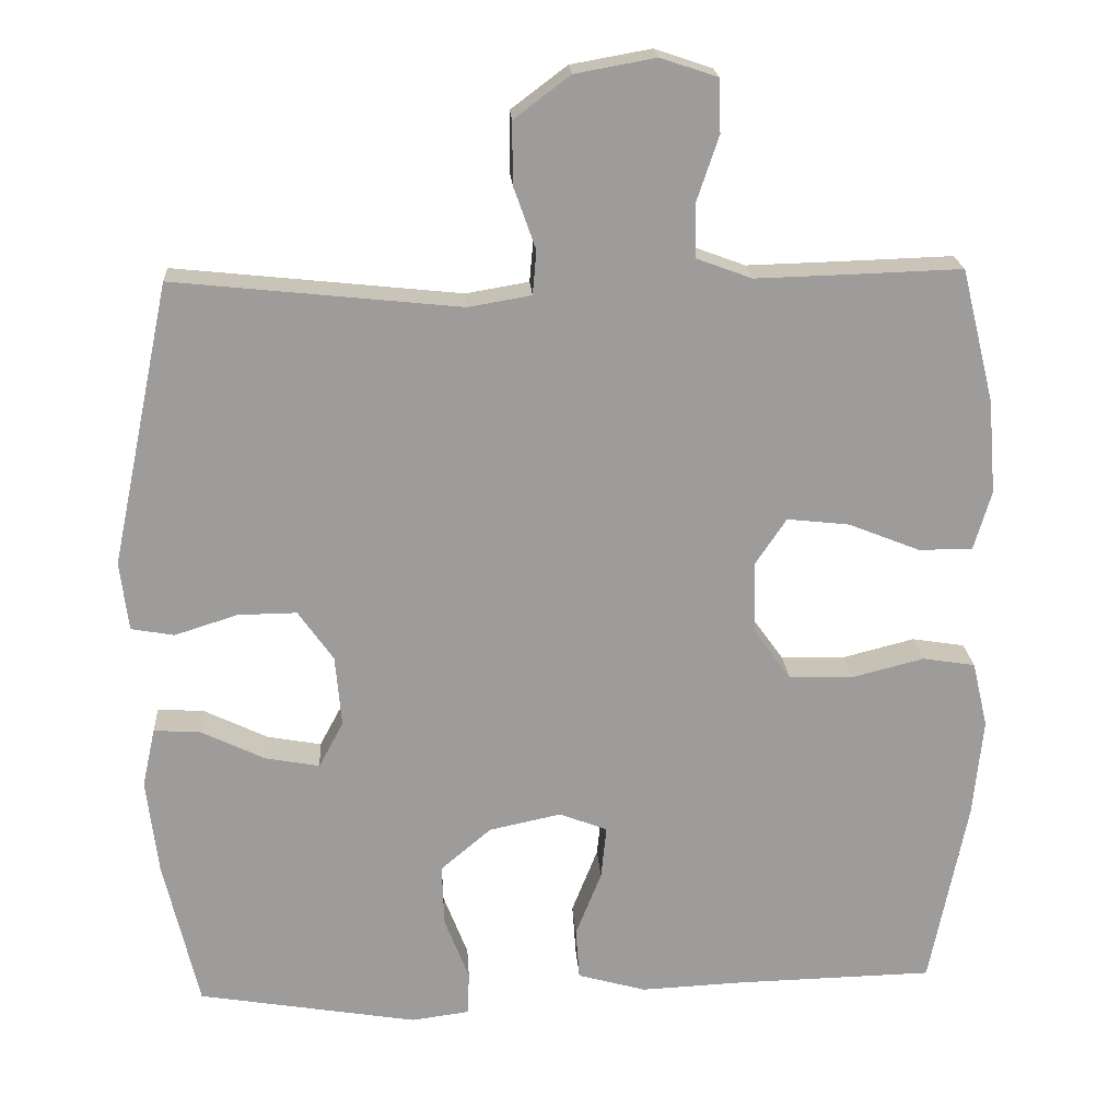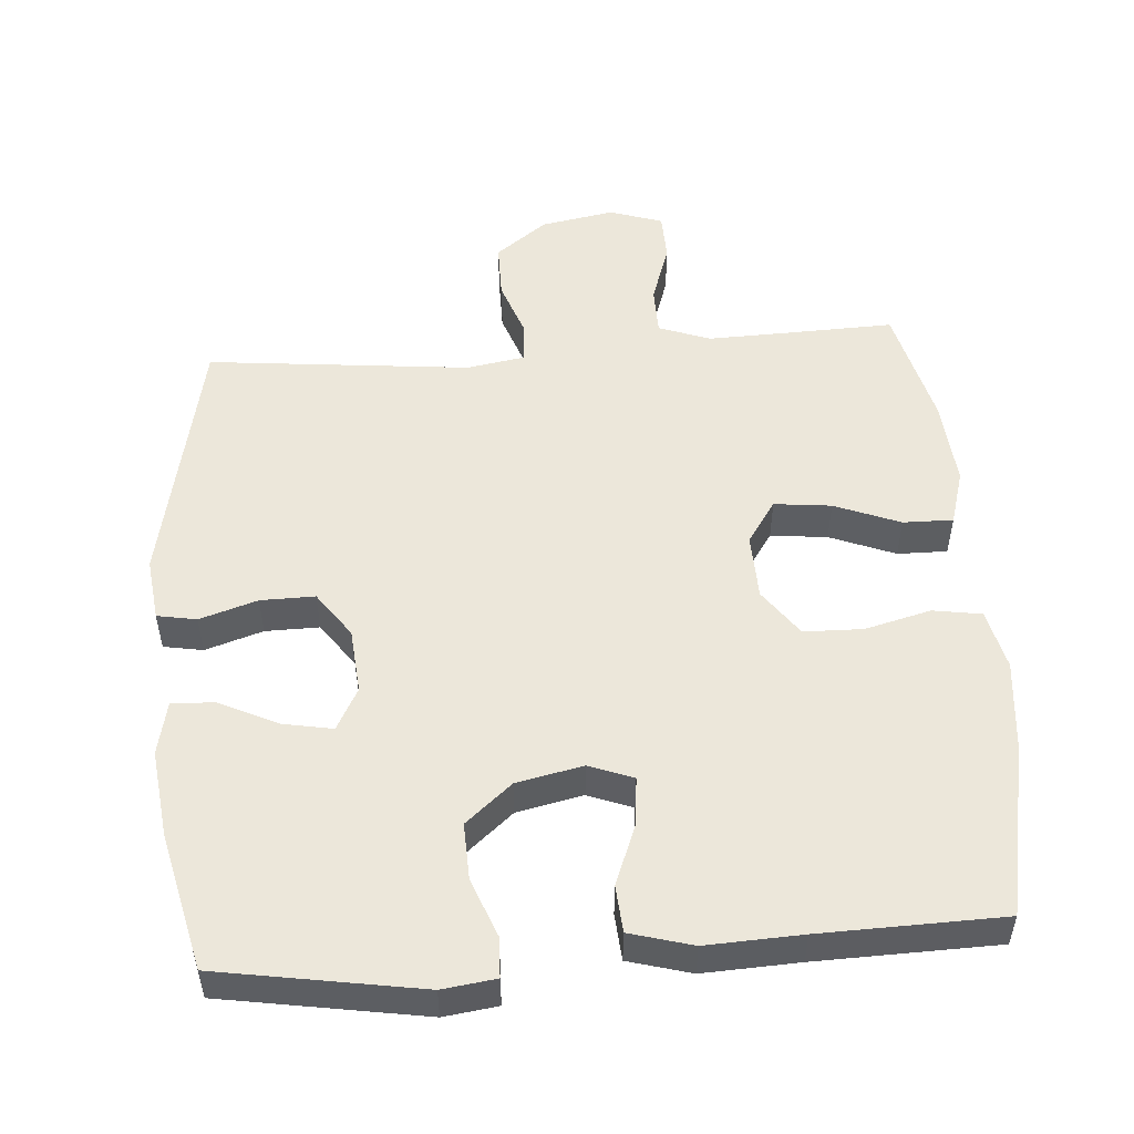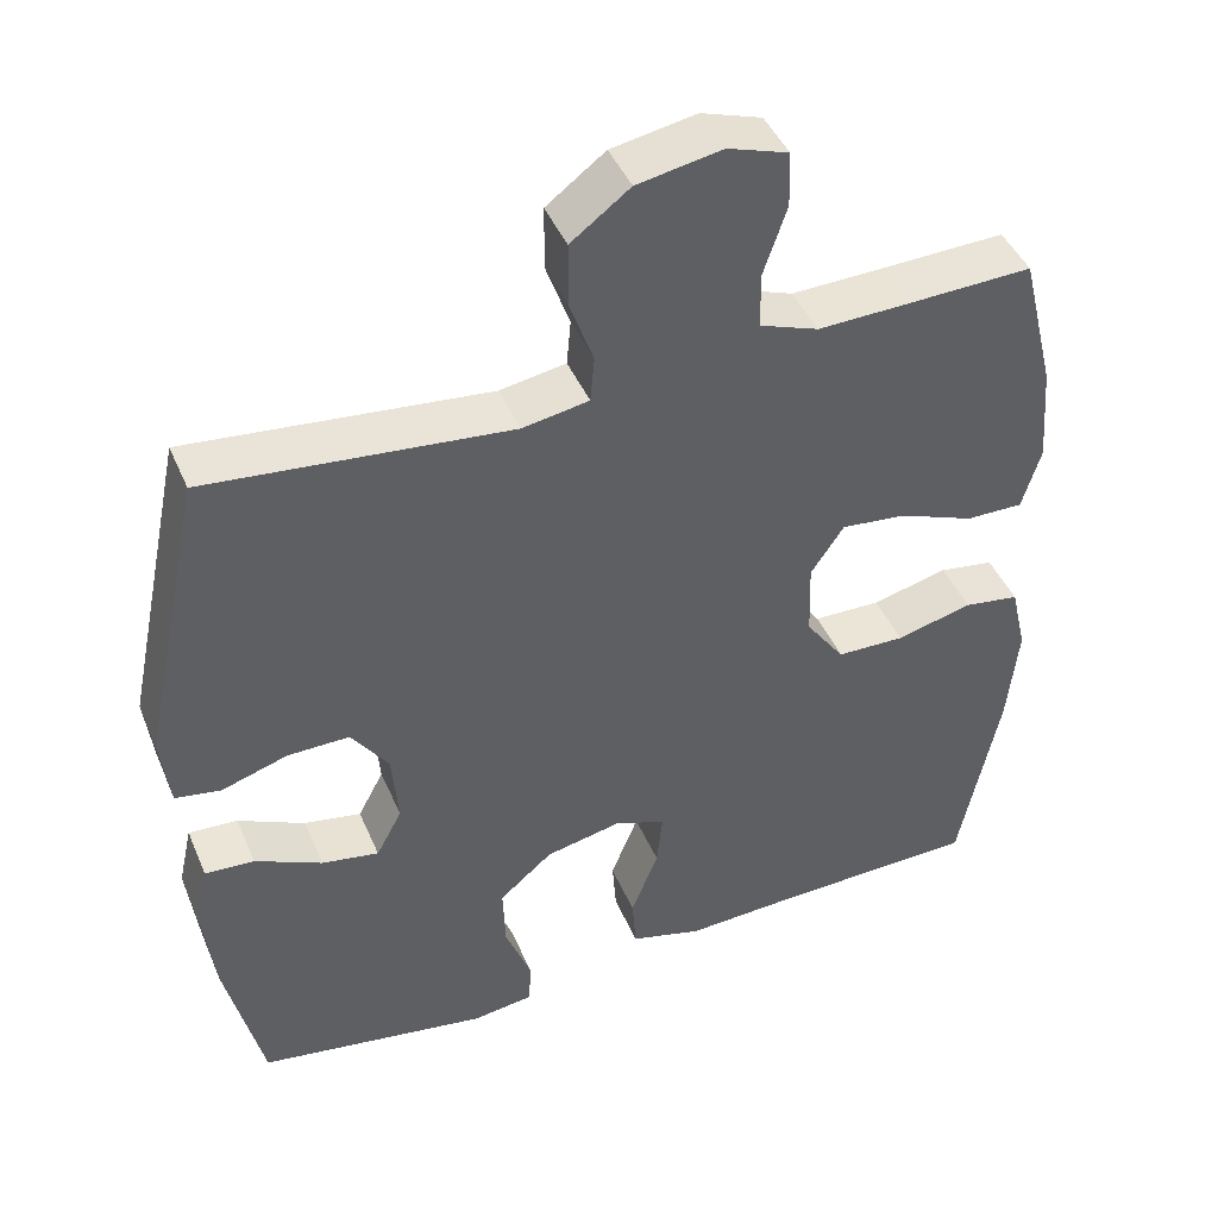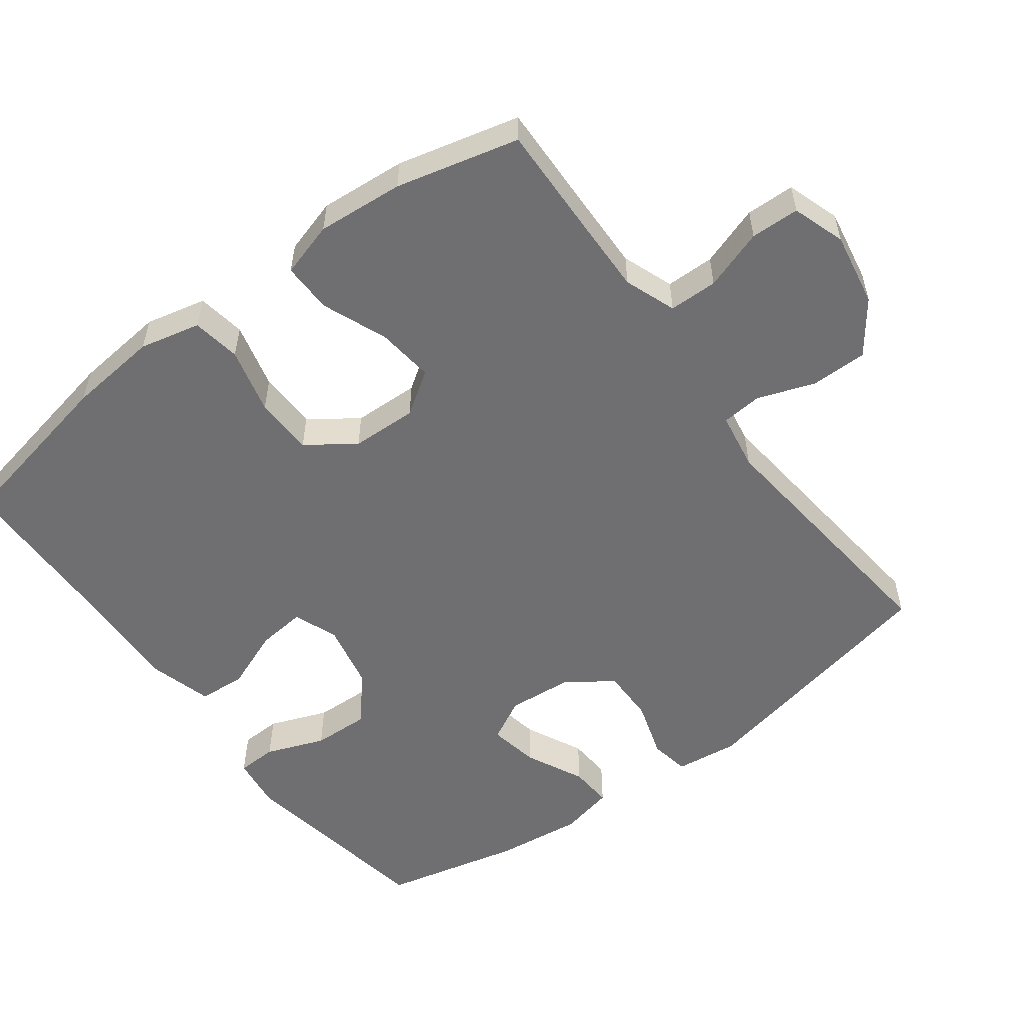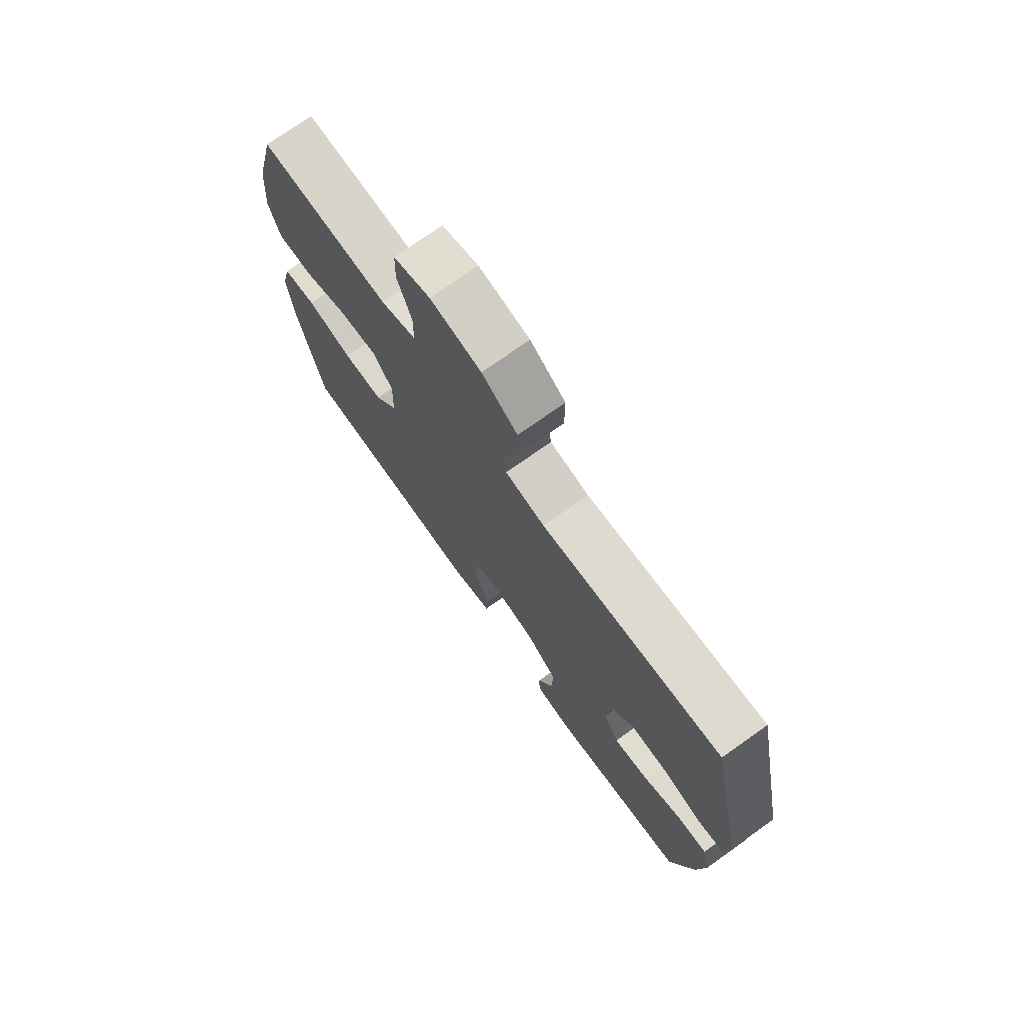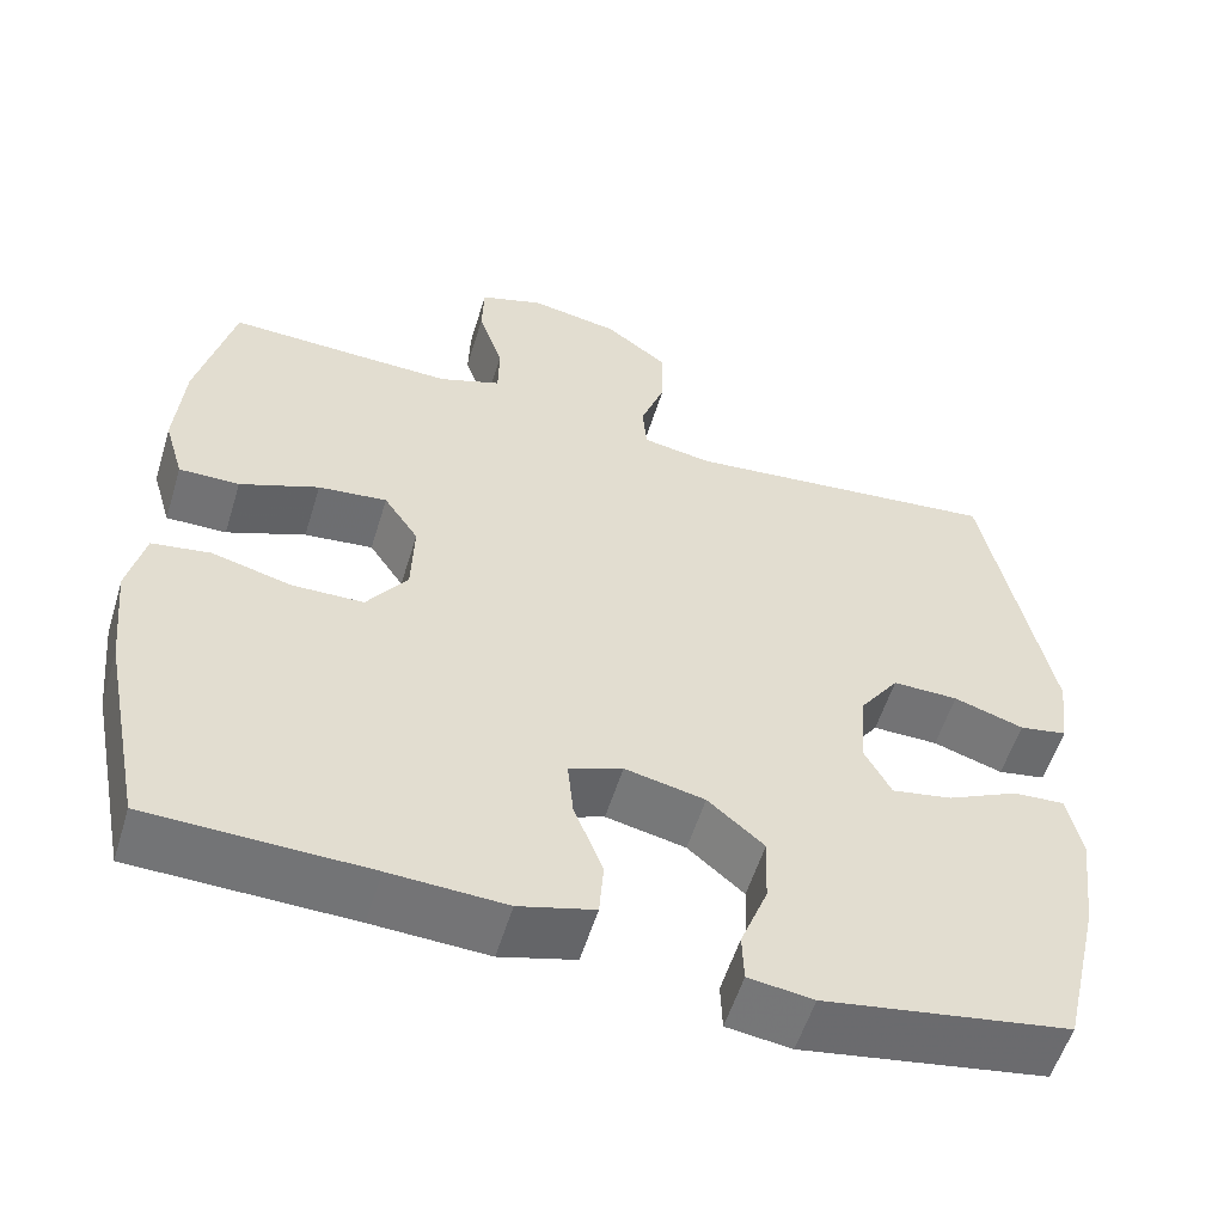
<metadata>
{"format":"obj","ext":"obj","renderer":"f3d","projection":"perspective","resolution":1024,"background":"white","views":[{"elev":20.1,"azim":176.3,"up":"+Z"},{"elev":52.0,"azim":175.7,"up":"+Y"},{"elev":44.2,"azim":157.8,"up":"+Z"},{"elev":-54.7,"azim":-53.2,"up":"+Y"},{"elev":74.3,"azim":54.6,"up":"+Z"},{"elev":-55.8,"azim":-17.0,"up":"+Z"}]}
</metadata>
<code>
v -0.5 0.07 0.5
v -0.345 0.07 0.495
v -0.232 0.07 0.492
v -0.159 0.07 0.519
v -0.158 0.07 0.588
v -0.187 0.07 0.674
v -0.185 0.07 0.743
v -0.11 0.07 0.768
v -0.005 0.07 0.749
v 0.068 0.07 0.694
v 0.068 0.07 0.614
v 0.039 0.07 0.532
v 0.044 0.07 0.475
v 0.126 0.07 0.461
v 0.5 0.07 0.5
v 0.577 0.07 0.131
v 0.566 0.07 0.041
v 0.51 0.07 0.031
v 0.428 0.07 0.057
v 0.351 0.07 0.058
v 0.305 0.07 -0.007
v 0.297 0.07 -0.1
v 0.329 0.07 -0.16
v 0.4 0.07 -0.147
v 0.483 0.07 -0.107
v 0.544 0.07 -0.103
v 0.561 0.07 -0.18
v 0.546 0.07 -0.304
v 0.5 0.07 -0.5
v 0.213 0.07 -0.548
v 0.137 0.07 -0.538
v 0.135 0.07 -0.481
v 0.167 0.07 -0.398
v 0.17 0.07 -0.317
v 0.104 0.07 -0.261
v 0.01 0.07 -0.241
v -0.053 0.07 -0.265
v -0.046 0.07 -0.334
v -0.012 0.07 -0.42
v -0.017 0.07 -0.487
v -0.106 0.07 -0.512
v -0.242 0.07 -0.506
v -0.5 0.07 -0.5
v -0.549 0.07 -0.254
v -0.562 0.07 -0.125
v -0.542 0.07 -0.039
v -0.473 0.07 -0.028
v -0.379 0.07 -0.052
v -0.295 0.07 -0.05
v -0.247 0.07 0.017
v -0.244 0.07 0.111
v -0.285 0.07 0.172
v -0.366 0.07 0.163
v -0.459 0.07 0.126
v -0.53 0.07 0.125
v -0.553 0.07 0.203
v -0.543 0.07 0.326
v -0.5 0 0.5
v -0.345 0 0.495
v -0.232 0 0.492
v -0.159 0 0.519
v -0.158 0 0.588
v -0.187 0 0.674
v -0.185 0 0.743
v -0.11 0 0.768
v -0.005 0 0.749
v 0.068 0 0.694
v 0.068 0 0.614
v 0.039 0 0.532
v 0.044 0 0.475
v 0.126 0 0.461
v 0.5 0 0.5
v 0.577 0 0.131
v 0.566 0 0.041
v 0.51 0 0.031
v 0.428 0 0.057
v 0.351 0 0.058
v 0.305 0 -0.007
v 0.297 0 -0.1
v 0.329 0 -0.16
v 0.4 0 -0.147
v 0.483 0 -0.107
v 0.544 0 -0.103
v 0.561 0 -0.18
v 0.546 0 -0.304
v 0.5 0 -0.5
v 0.213 0 -0.548
v 0.137 0 -0.538
v 0.135 0 -0.481
v 0.167 0 -0.398
v 0.17 0 -0.317
v 0.104 0 -0.261
v 0.01 0 -0.241
v -0.053 0 -0.265
v -0.046 0 -0.334
v -0.012 0 -0.42
v -0.017 0 -0.487
v -0.106 0 -0.512
v -0.242 0 -0.506
v -0.5 0 -0.5
v -0.549 0 -0.254
v -0.562 0 -0.125
v -0.542 0 -0.039
v -0.473 0 -0.028
v -0.379 0 -0.052
v -0.295 0 -0.05
v -0.247 0 0.017
v -0.244 0 0.111
v -0.285 0 0.172
v -0.366 0 0.163
v -0.459 0 0.126
v -0.53 0 0.125
v -0.553 0 0.203
v -0.543 0 0.326
f 56 57 1 2
f 53 54 55 56
f 52 53 56 2
f 51 52 2 3
f 45 46 47 48
f 45 48 49
f 42 43 44 45
f 42 45 49
f 41 42 49 50
f 38 39 40 41
f 37 38 41 50
f 30 31 32 33
f 30 33 34
f 29 30 34
f 28 29 34 35
f 24 25 26 27
f 23 24 27 28
f 16 17 18 19
f 14 15 16 19
f 13 14 19 20
f 9 10 11 12
f 9 12 13
f 8 9 13
f 5 6 7 8
f 4 5 8 13
f 51 3 4 13
f 36 37 50 51
f 23 28 35 36
f 22 23 36 51
f 21 22 51 13
f 13 20 21
f 59 58 114 113
f 113 112 111 110
f 59 113 110 109
f 60 59 109 108
f 105 104 103 102
f 106 105 102
f 102 101 100 99
f 106 102 99
f 107 106 99 98
f 98 97 96 95
f 107 98 95 94
f 90 89 88 87
f 91 90 87
f 91 87 86
f 92 91 86 85
f 84 83 82 81
f 85 84 81 80
f 76 75 74 73
f 76 73 72 71
f 77 76 71 70
f 69 68 67 66
f 70 69 66
f 70 66 65
f 65 64 63 62
f 70 65 62 61
f 70 61 60 108
f 108 107 94 93
f 93 92 85 80
f 108 93 80 79
f 70 108 79 78
f 78 77 70
f 1 58 59 2
f 2 59 60 3
f 3 60 61 4
f 4 61 62 5
f 5 62 63 6
f 6 63 64 7
f 7 64 65 8
f 8 65 66 9
f 9 66 67 10
f 10 67 68 11
f 11 68 69 12
f 12 69 70 13
f 13 70 71 14
f 14 71 72 15
f 15 72 73 16
f 16 73 74 17
f 17 74 75 18
f 18 75 76 19
f 19 76 77 20
f 20 77 78 21
f 21 78 79 22
f 22 79 80 23
f 23 80 81 24
f 24 81 82 25
f 25 82 83 26
f 26 83 84 27
f 27 84 85 28
f 28 85 86 29
f 29 86 87 30
f 30 87 88 31
f 31 88 89 32
f 32 89 90 33
f 33 90 91 34
f 34 91 92 35
f 35 92 93 36
f 36 93 94 37
f 37 94 95 38
f 38 95 96 39
f 39 96 97 40
f 40 97 98 41
f 41 98 99 42
f 42 99 100 43
f 43 100 101 44
f 44 101 102 45
f 45 102 103 46
f 46 103 104 47
f 47 104 105 48
f 48 105 106 49
f 49 106 107 50
f 50 107 108 51
f 51 108 109 52
f 52 109 110 53
f 53 110 111 54
f 54 111 112 55
f 55 112 113 56
f 56 113 114 57
f 57 114 58 1

</code>
